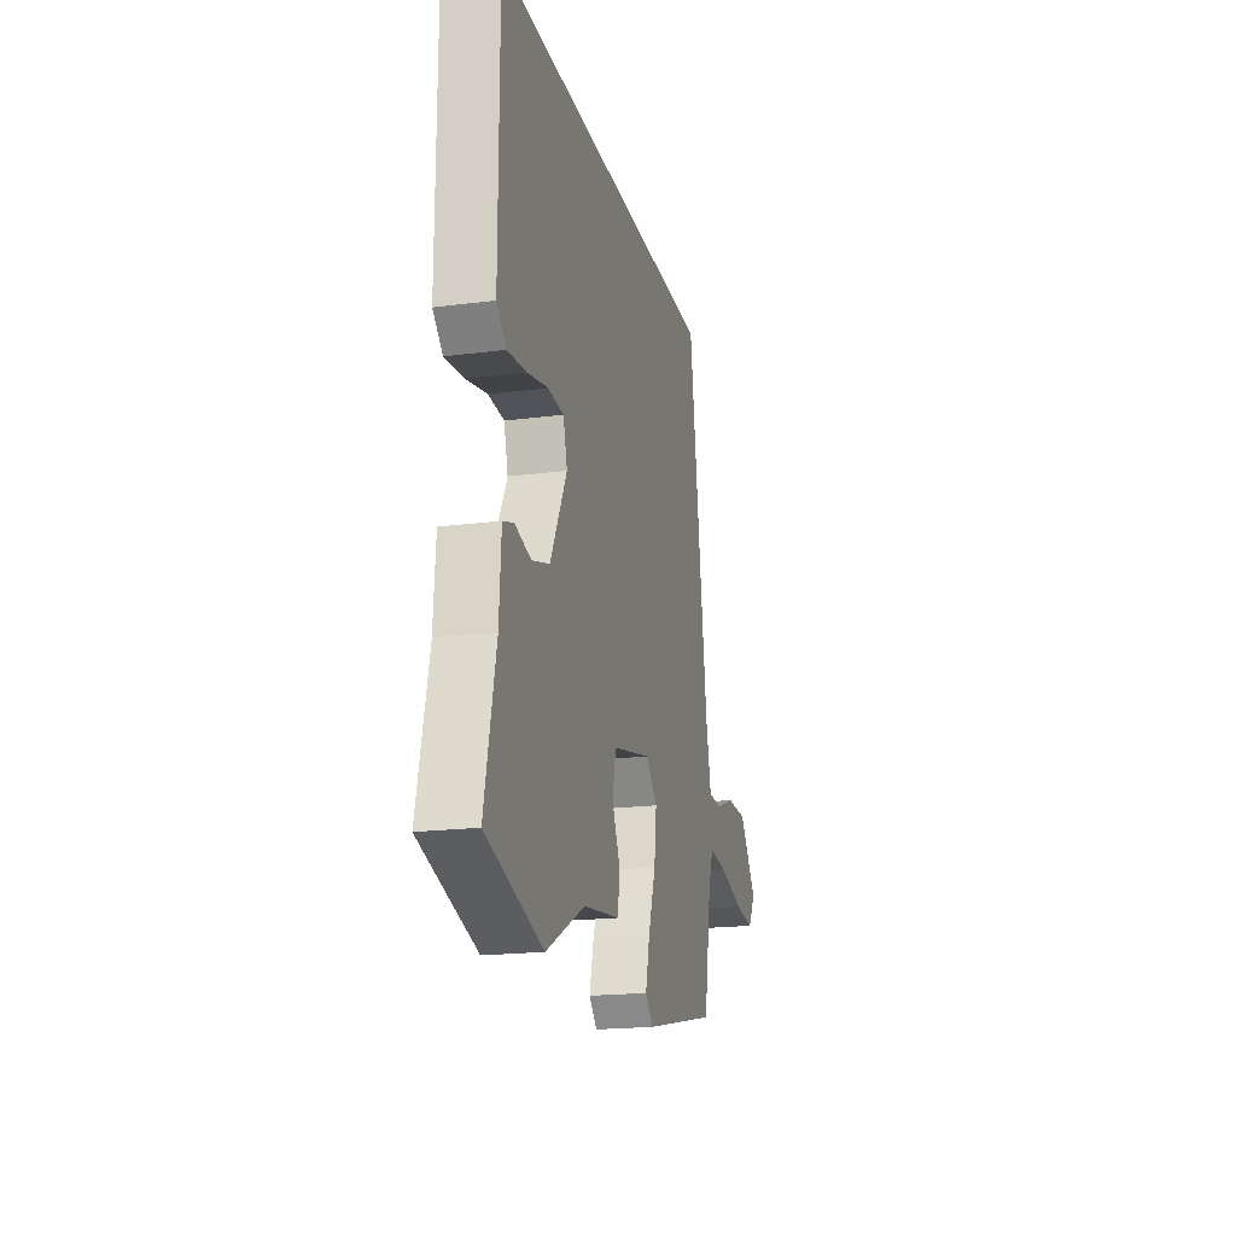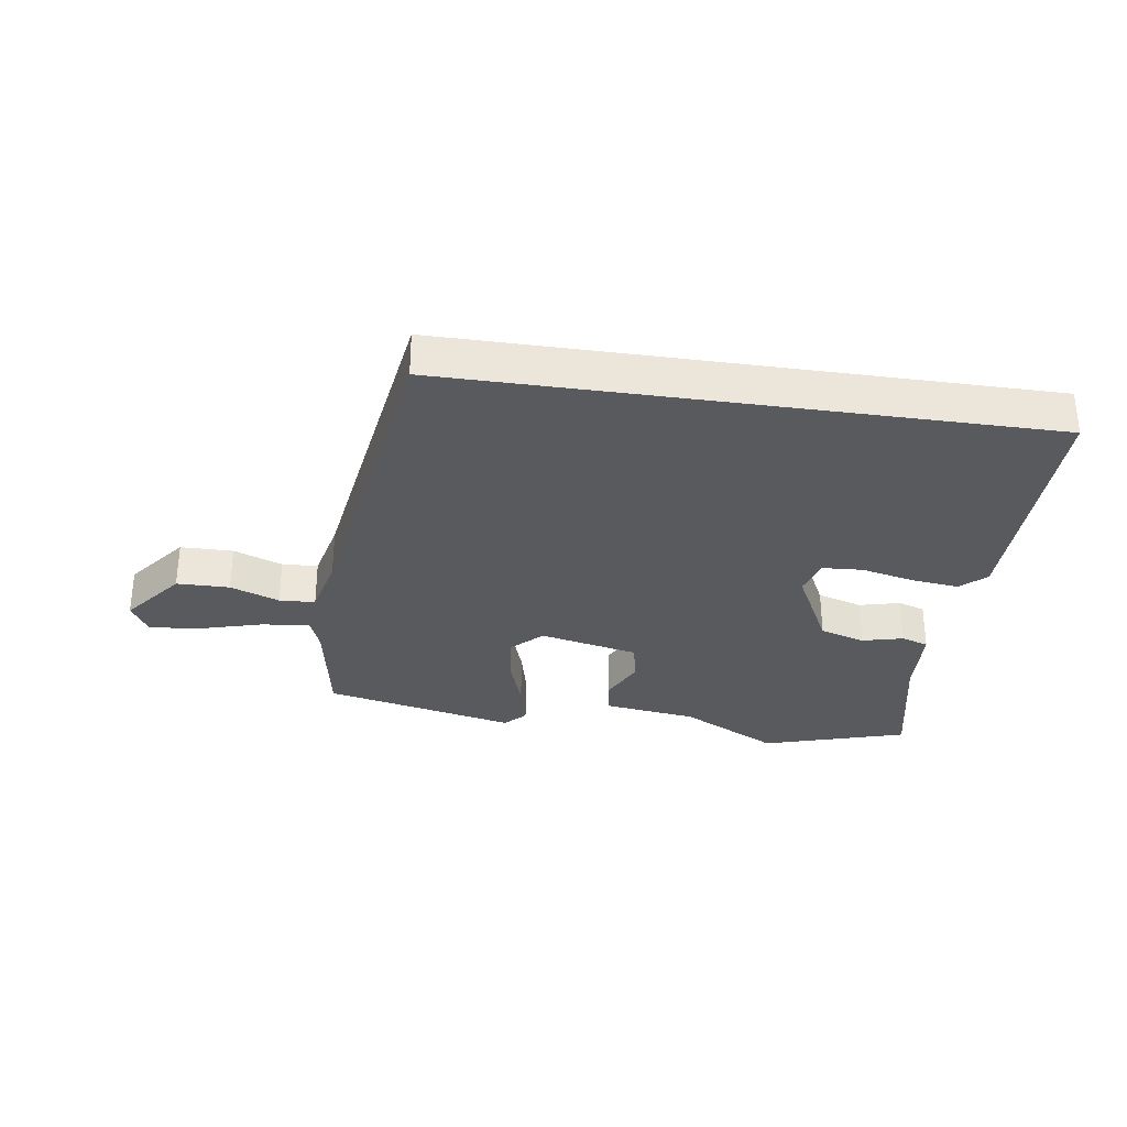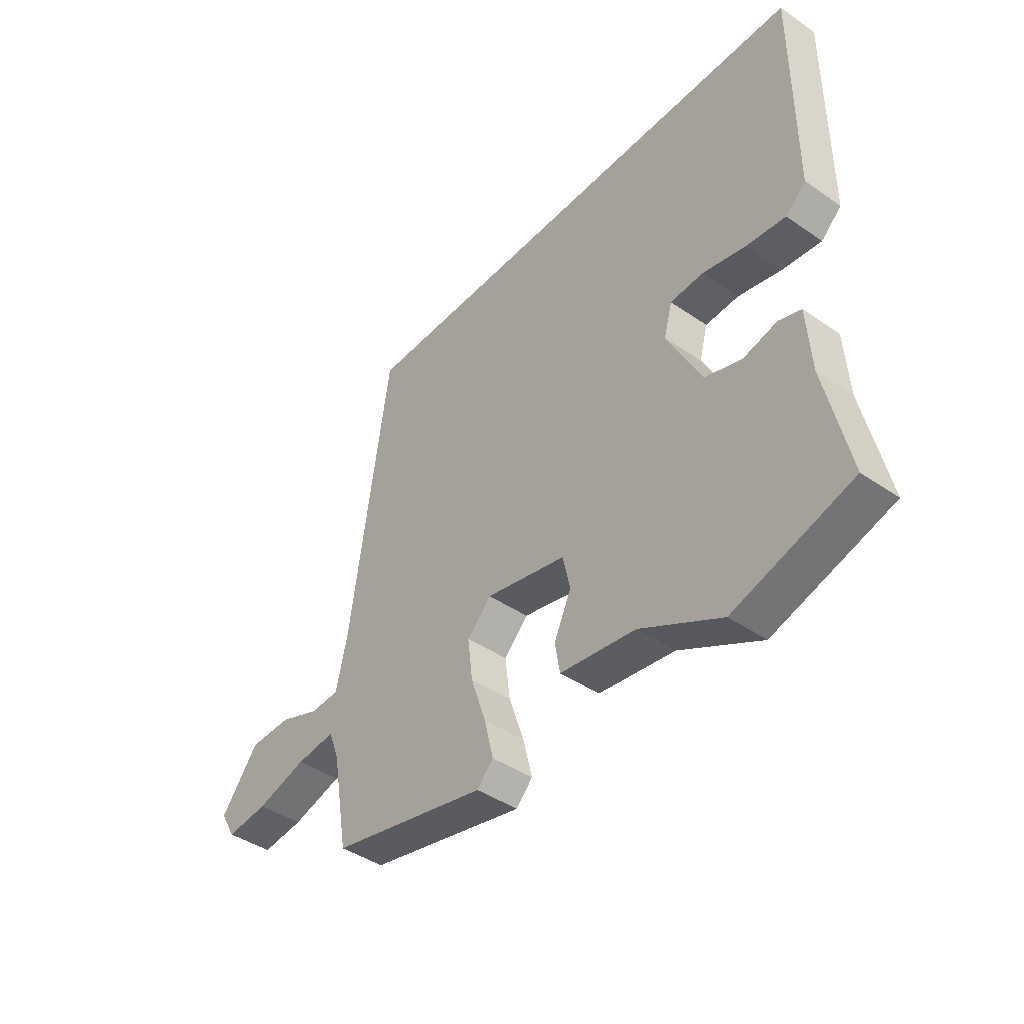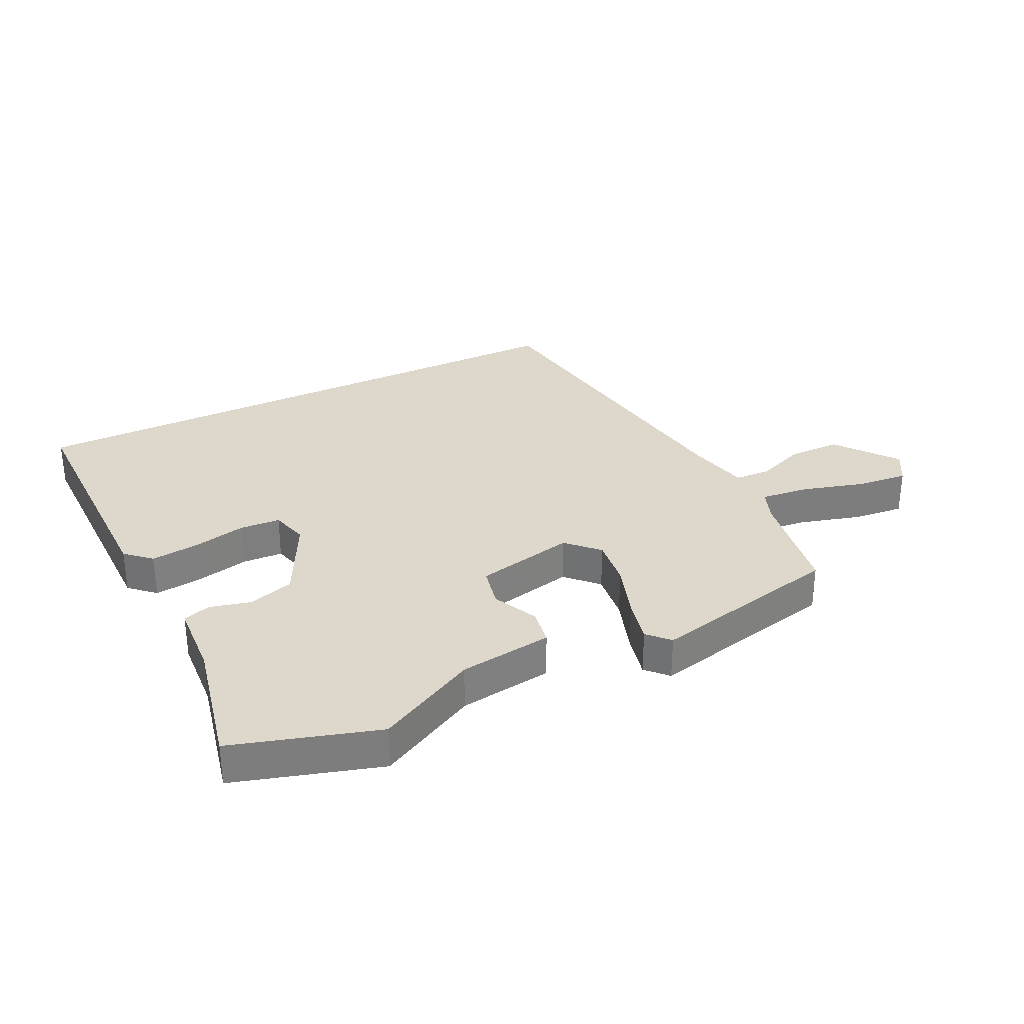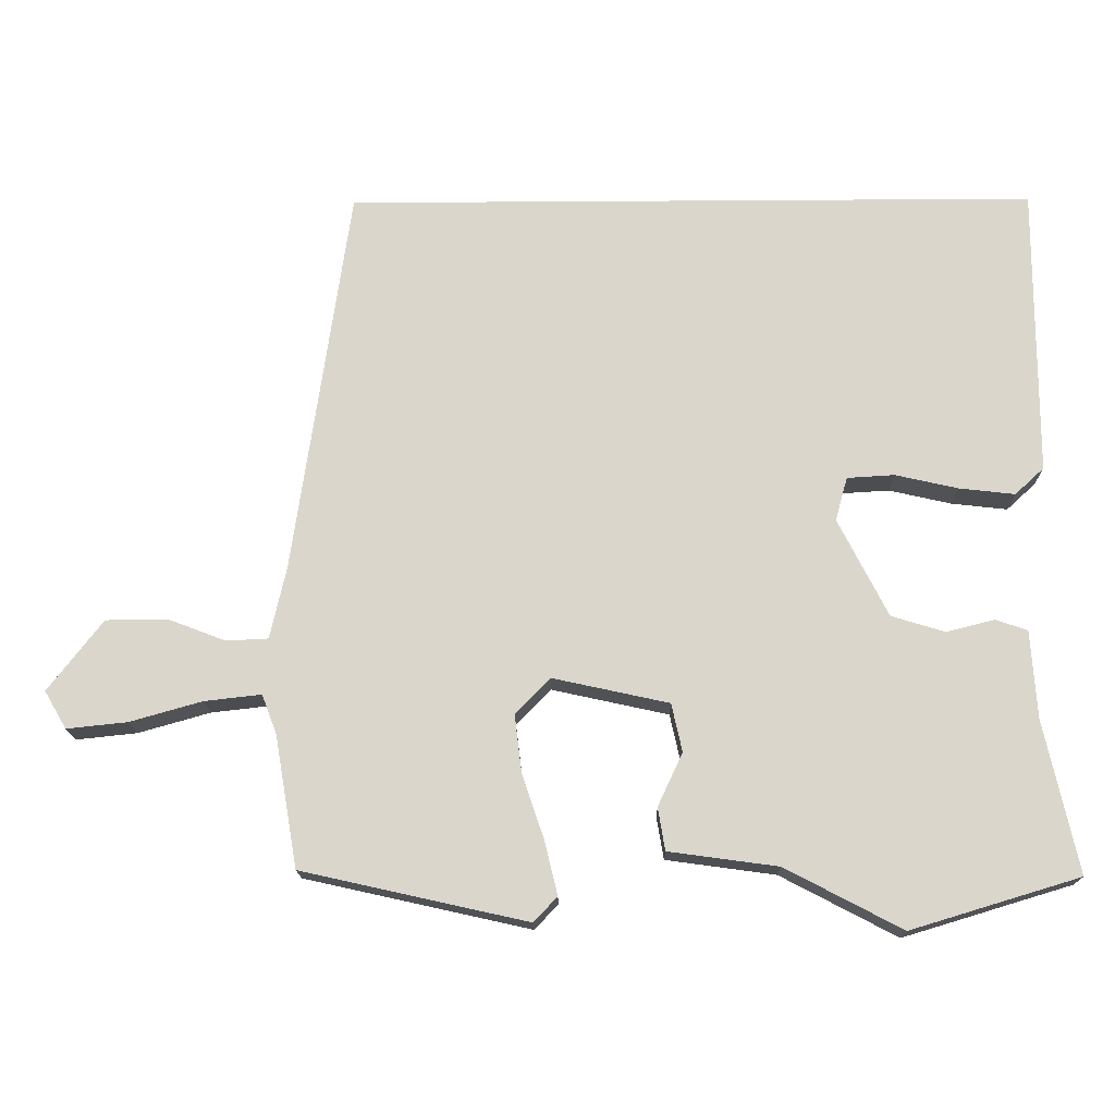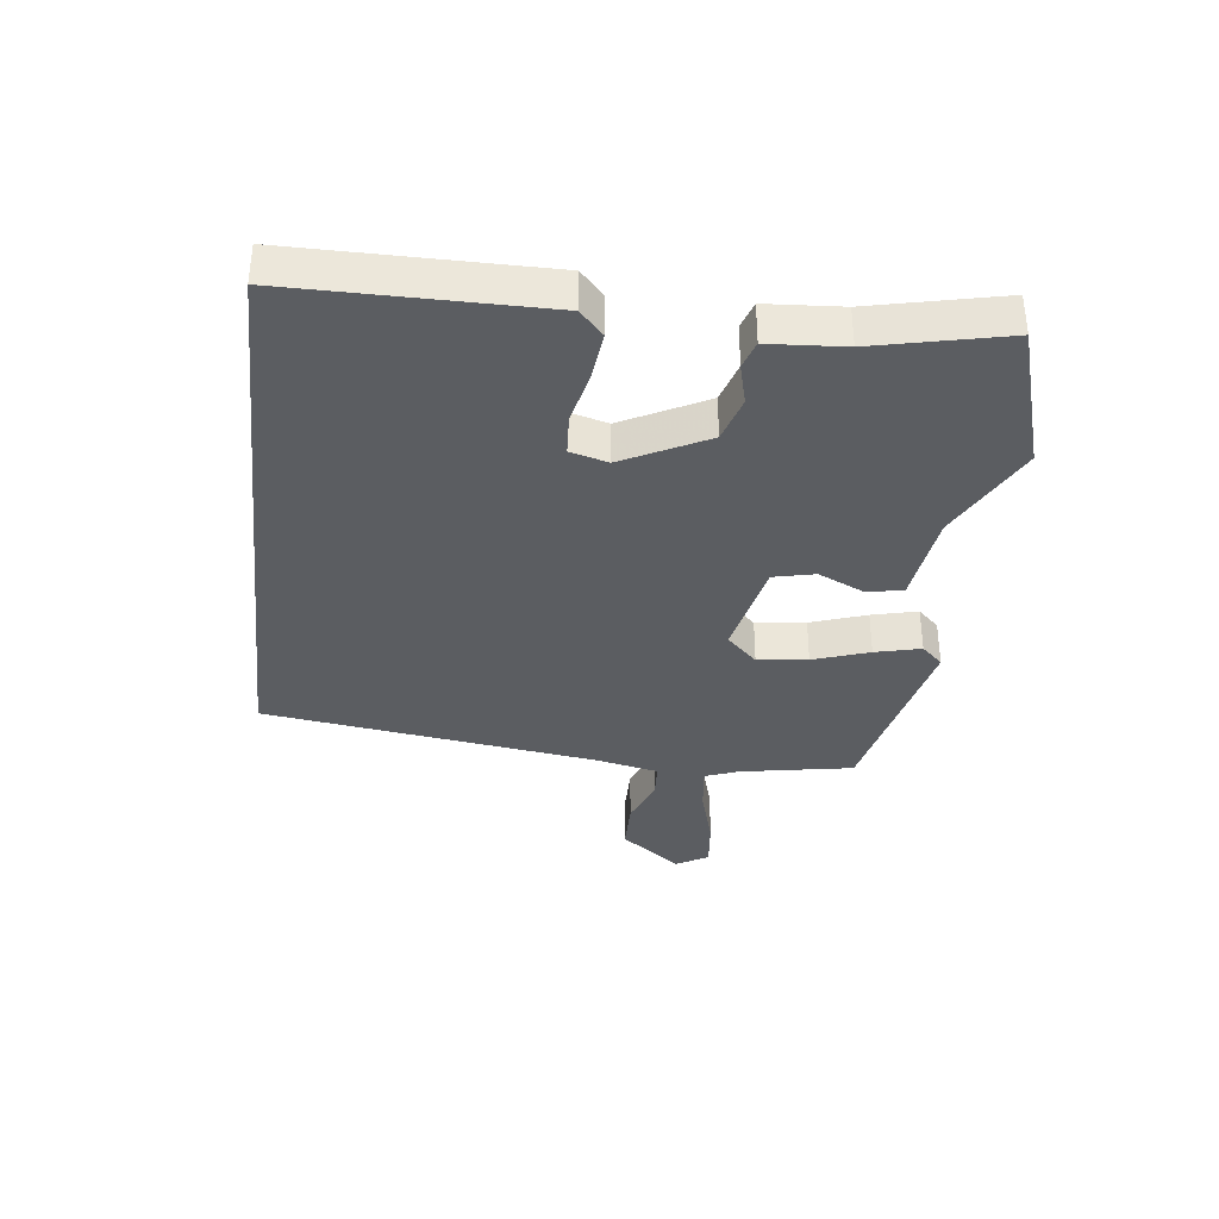
<metadata>
{"format":"obj","ext":"obj","renderer":"f3d","projection":"perspective","resolution":1024,"background":"white","views":[{"elev":-19.3,"azim":103.7,"up":"+Z"},{"elev":-31.3,"azim":-8.4,"up":"+Y"},{"elev":-42.7,"azim":50.6,"up":"+Z"},{"elev":31.3,"azim":153.9,"up":"+Y"},{"elev":-16.5,"azim":0.8,"up":"+Z"},{"elev":-35.8,"azim":83.5,"up":"+Y"}]}
</metadata>
<code>
v 0.553 0.07 -0.484
v 0.315 0.07 -0.556
v 0.151 0.07 -0.47
v -0.003 0.07 -0.449
v -0.013 0.07 -0.389
v 0.022 0.07 -0.314
v 0.007 0.07 -0.246
v -0.157 0.07 -0.21
v -0.206 0.07 -0.26
v -0.196 0.07 -0.342
v -0.165 0.07 -0.434
v -0.147 0.07 -0.509
v -0.18 0.07 -0.544
v -0.498 0.07 -0.473
v -0.53 0.07 -0.288
v -0.551 0.07 -0.232
v -0.631 0.07 -0.241
v -0.733 0.07 -0.27
v -0.818 0.07 -0.279
v -0.849 0.07 -0.226
v -0.772 0.07 -0.126
v -0.685 0.07 -0.125
v -0.604 0.07 -0.156
v -0.545 0.07 -0.153
v -0.522 0.07 -0.05
v -0.443 0.07 0.5
v 0.533 0.07 0.5
v 0.532 0.07 0.089
v 0.491 0.07 0.051
v 0.412 0.07 0.06
v 0.324 0.07 0.08
v 0.257 0.07 0.076
v 0.24 0.07 0.014
v 0.31 0.07 -0.124
v 0.385 0.07 -0.147
v 0.453 0.07 -0.13
v 0.498 0.07 -0.145
v 0.506 0.07 -0.269
v 0.553 0 -0.484
v 0.315 0 -0.556
v 0.151 0 -0.47
v -0.003 0 -0.449
v -0.013 0 -0.389
v 0.022 0 -0.314
v 0.007 0 -0.246
v -0.157 0 -0.21
v -0.206 0 -0.26
v -0.196 0 -0.342
v -0.165 0 -0.434
v -0.147 0 -0.509
v -0.18 0 -0.544
v -0.498 0 -0.473
v -0.53 0 -0.288
v -0.551 0 -0.232
v -0.631 0 -0.241
v -0.733 0 -0.27
v -0.818 0 -0.279
v -0.849 0 -0.226
v -0.772 0 -0.126
v -0.685 0 -0.125
v -0.604 0 -0.156
v -0.545 0 -0.153
v -0.522 0 -0.05
v -0.443 0 0.5
v 0.533 0 0.5
v 0.532 0 0.089
v 0.491 0 0.051
v 0.412 0 0.06
v 0.324 0 0.08
v 0.257 0 0.076
v 0.24 0 0.014
v 0.31 0 -0.124
v 0.385 0 -0.147
v 0.453 0 -0.13
v 0.498 0 -0.145
v 0.506 0 -0.269
f 35 36 37 38
f 34 35 38 1
f 28 29 30 31
f 26 27 28 31
f 26 31 32
f 25 26 32 33
f 20 21 22 23
f 20 23 24
f 17 18 19 20
f 16 17 20 24
f 15 16 24 25
f 10 11 12 13
f 9 10 13 14
f 8 9 14 15
f 3 4 5 6
f 3 6 7
f 34 1 2 3
f 34 3 7
f 33 34 7 8
f 8 15 25 33
f 76 75 74 73
f 39 76 73 72
f 69 68 67 66
f 69 66 65 64
f 70 69 64
f 71 70 64 63
f 61 60 59 58
f 62 61 58
f 58 57 56 55
f 62 58 55 54
f 63 62 54 53
f 51 50 49 48
f 52 51 48 47
f 53 52 47 46
f 44 43 42 41
f 45 44 41
f 41 40 39 72
f 45 41 72
f 46 45 72 71
f 71 63 53 46
f 1 39 40 2
f 2 40 41 3
f 3 41 42 4
f 4 42 43 5
f 5 43 44 6
f 6 44 45 7
f 7 45 46 8
f 8 46 47 9
f 9 47 48 10
f 10 48 49 11
f 11 49 50 12
f 12 50 51 13
f 13 51 52 14
f 14 52 53 15
f 15 53 54 16
f 16 54 55 17
f 17 55 56 18
f 18 56 57 19
f 19 57 58 20
f 20 58 59 21
f 21 59 60 22
f 22 60 61 23
f 23 61 62 24
f 24 62 63 25
f 25 63 64 26
f 26 64 65 27
f 27 65 66 28
f 28 66 67 29
f 29 67 68 30
f 30 68 69 31
f 31 69 70 32
f 32 70 71 33
f 33 71 72 34
f 34 72 73 35
f 35 73 74 36
f 36 74 75 37
f 37 75 76 38
f 38 76 39 1

</code>
